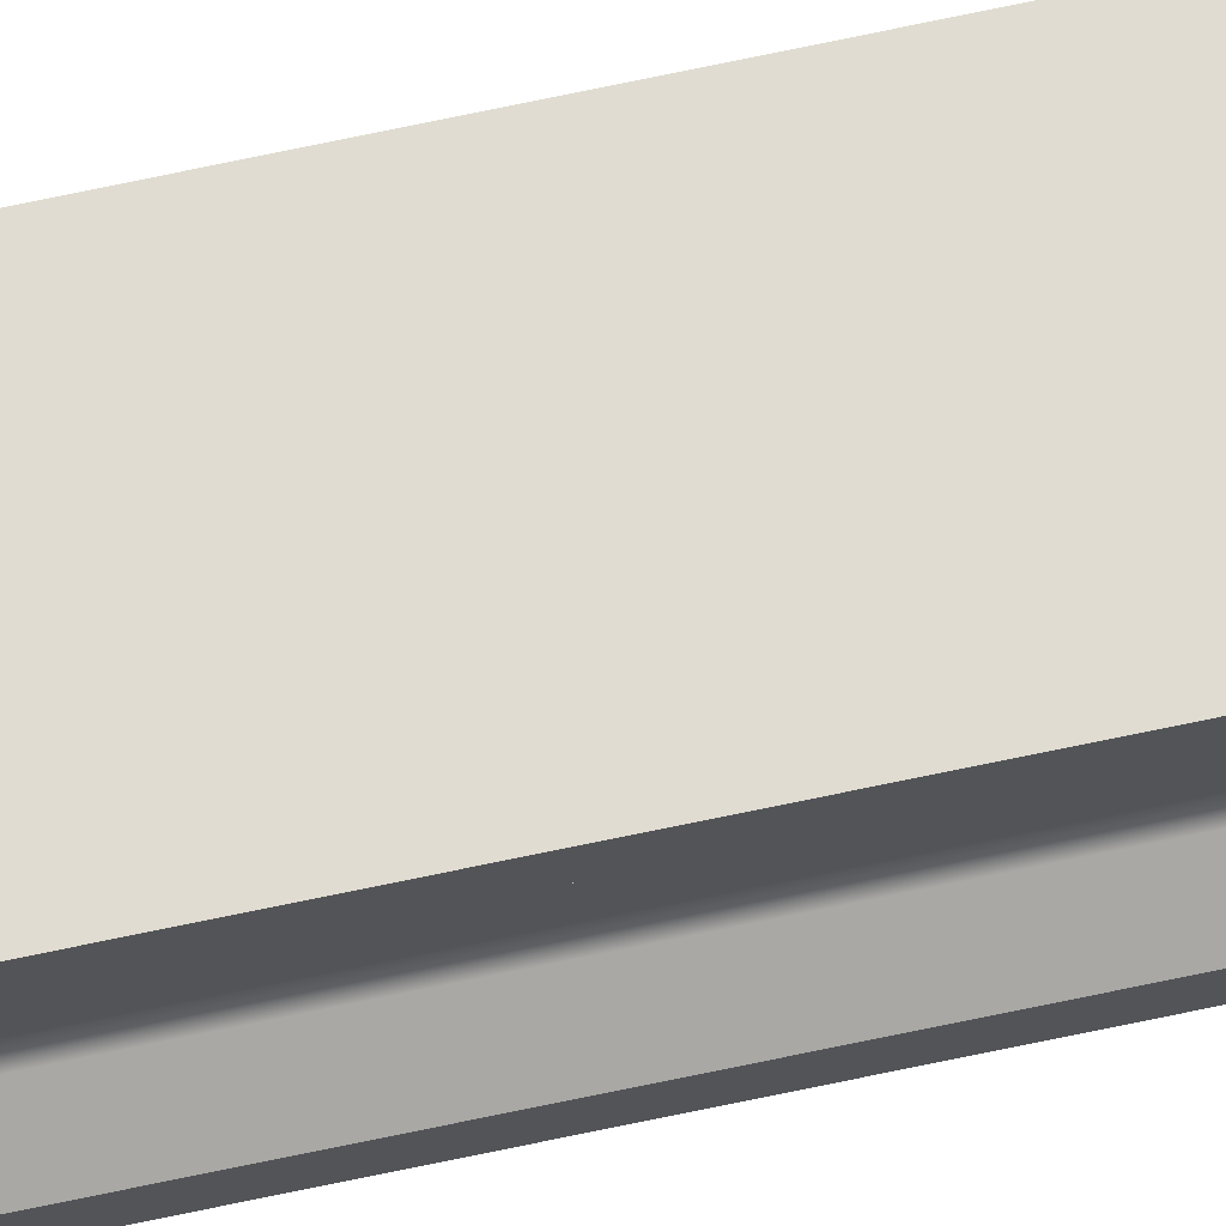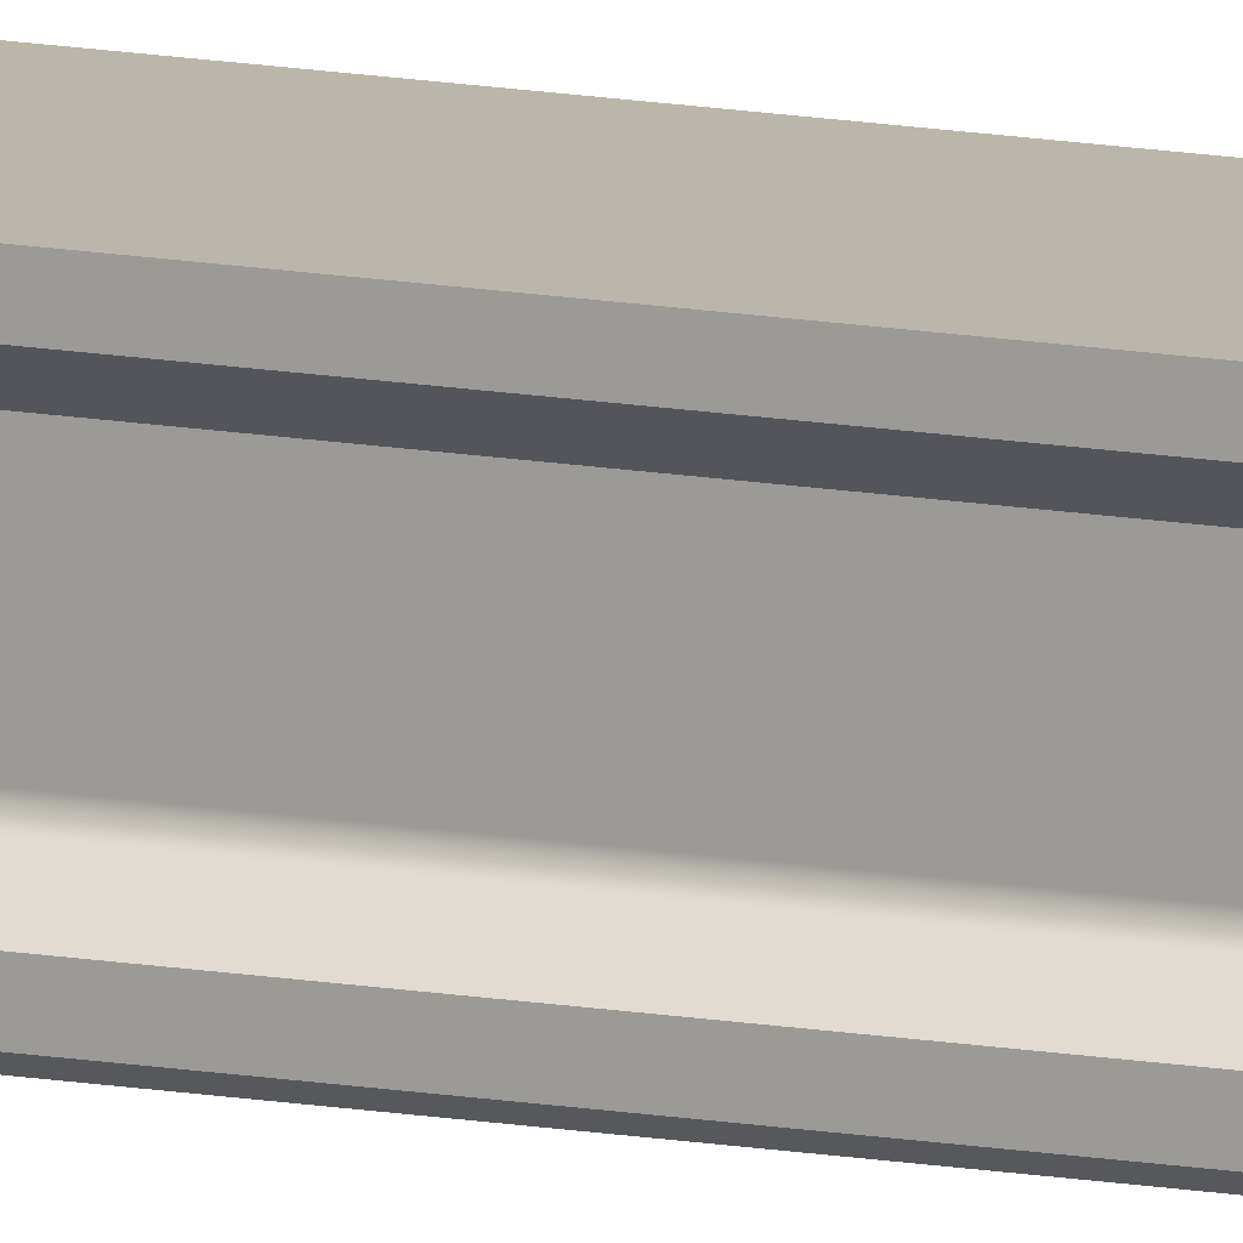
<metadata>
{"format":"obj","ext":"obj","renderer":"f3d","projection":"perspective","resolution":1024,"background":"white","views":[{"elev":69.3,"azim":-102.1,"up":"+Z"},{"elev":13.8,"azim":-68.1,"up":"+Z"}]}
</metadata>
<code>
g Viga larga
v -8.327e-17 -29.7 0.1576
v -8.327e-17 -19.8 0.1576
v -0.23 -19.8 0.1576
v -0.23 -9.9 0.1576
v -8.327e-17 -9.9 0.1576
v -0.23 0 0.1576
v -8.327e-17 0 0.1576
v -0.23 -29.7 0.1576
v -0.23 -19.8 0.1276
v -0.23 -9.9 0.1276
v -0.23 0 0.1276
v -0.23 -29.7 0.1276
v -0.19 -19.8 0.09764
v -0.19 -9.9 0.09764
v -0.19 0 0.09764
v -0.19 -29.7 0.09764
v -0.19 -19.8 -0.01431
v -0.19 -9.9 -0.01431
v -0.19 0 -0.01431
v -0.19 -29.7 -0.01431
v -0.1952 -29.7 -0.02613
v -0.1952 0 -0.02613
v -0.1964 -9.9 -0.02719
v -0.1964 -19.8 -0.02719
v -0.1964 -29.7 -0.02719
v -0.1964 0 -0.02719
v -0.194 0 -0.02494
v -0.193 0 -0.02364
v -0.194 -29.7 -0.02494
v -0.1921 0 -0.02225
v -0.193 -29.7 -0.02364
v -0.1913 0 -0.02076
v -0.1921 -29.7 -0.02225
v -0.1908 0 -0.01921
v -0.1913 -29.7 -0.02076
v -0.1903 0 -0.01761
v -0.1908 -29.7 -0.01921
v -0.1901 0 -0.01597
v -0.1903 -29.7 -0.01761
v -0.1901 -29.7 -0.01597
v -0.23 -19.8 -0.05236
v -0.23 -9.9 -0.05236
v -0.23 0 -0.05236
v -0.23 -29.7 -0.05236
v -0.23 -19.8 -0.08236
v -0.23 -9.9 -0.08236
v -0.23 0 -0.08236
v -0.23 -29.7 -0.08236
v -0.2183 -19.8 -0.09236
v -0.2183 -9.9 -0.09236
v -0.2183 0 -0.09236
v -0.2183 -29.7 -0.09236
v -0.01172 -19.8 -0.09236
v -0.01172 -9.9 -0.09236
v -0.01172 0 -0.09236
v -0.01172 -29.7 -0.09236
v -8.37e-18 -19.8 -0.08236
v -8.37e-18 -9.9 -0.08236
v -8.37e-18 0 -0.08236
v -8.37e-18 -29.7 -0.08236
v -2.429e-17 -19.8 -0.05236
v -2.429e-17 -9.9 -0.05236
v -3.816e-17 0 -0.05236
v -3.816e-17 -29.7 -0.05236
v -0.03356 -19.8 -0.02719
v -0.03356 -9.9 -0.02719
v -0.03356 0 -0.02719
v -0.03356 -29.7 -0.02719
v -0.03991 -29.7 -0.01597
v -0.03991 0 -0.01597
v -0.04 -9.9 -0.01431
v -0.04 -19.8 -0.01431
v -0.04 -29.7 -0.01431
v -0.04 0 -0.01431
v -0.03966 0 -0.01761
v -0.03924 0 -0.01921
v -0.03966 -29.7 -0.01761
v -0.03865 0 -0.02076
v -0.03924 -29.7 -0.01921
v -0.03791 0 -0.02225
v -0.03865 -29.7 -0.02076
v -0.03702 0 -0.02364
v -0.03791 -29.7 -0.02225
v -0.03599 0 -0.02494
v -0.03702 -29.7 -0.02364
v -0.03483 0 -0.02613
v -0.03599 -29.7 -0.02494
v -0.03483 -29.7 -0.02613
v -0.04 -19.8 0.09764
v -0.04 -9.9 0.09764
v -0.04 0 0.09764
v -0.04 -29.7 0.09764
v -3.974e-17 -19.8 0.1276
v -3.974e-17 -9.9 0.1276
v -3.974e-17 0 0.1276
v -3.974e-17 -29.7 0.1276
v -0.08036 -29.7 0.09764
v -0.08036 -29.7 -0.01771
v -0.08045 -29.7 -0.01942
v -0.115 -29.7 -0.04408
v -0.1166 -29.7 -0.044
v -0.08072 -29.7 -0.02111
v -0.1445 -29.7 0.1114
v -0.1424 -29.7 0.1144
v -0.1213 -29.7 -0.04278
v -0.1228 -29.7 -0.04206
v -0.1182 -29.7 -0.04375
v -0.1464 -29.7 0.1082
v -0.1496 -29.7 0.09764
v -0.1413 -29.7 -0.03179
v -0.1198 -29.7 -0.04334
v -0.1118 -29.7 -0.04375
v -0.1134 -29.7 -0.044
v -0.1087 -29.7 -0.04278
v -0.1102 -29.7 -0.04334
v -0.08865 -29.7 -0.03179
v -0.1072 -29.7 -0.04206
v -0.08117 -29.7 -0.02276
v -0.1478 -29.7 0.1048
v -0.1496 -29.7 -0.01771
v -0.1488 -29.7 -0.02276
v -0.1493 -29.7 -0.02111
v -0.0872 -29.7 -0.03088
v -0.08365 -29.7 0.1082
v -0.08218 -29.7 0.1048
v -0.1372 -29.7 0.1197
v -0.1342 -29.7 0.1219
v -0.1399 -29.7 0.1172
v -0.1495 -29.7 -0.01942
v -0.1482 -29.7 -0.02436
v -0.1474 -29.7 -0.02588
v -0.1465 -29.7 -0.02731
v -0.1428 -29.7 -0.03088
v -0.1277 -29.7 0.1253
v -0.08353 -29.7 -0.02731
v -0.08463 -29.7 -0.02863
v -0.08259 -29.7 -0.02588
v -0.08546 -29.7 0.1114
v -0.09006 -29.7 0.1172
v -0.08761 -29.7 0.1144
v -0.09577 -29.7 0.1219
v -0.09279 -29.7 0.1197
v -0.1023 -29.7 0.1253
v -0.09897 -29.7 0.1237
v -0.1454 -29.7 -0.02863
v -0.1441 -29.7 -0.02982
v -0.1168 -29.7 0.1276
v -0.1132 -29.7 0.1276
v -0.08585 -29.7 -0.02982
v -0.0818 -29.7 -0.02436
v -0.1489 -29.7 0.1013
v -0.1059 -29.7 0.1264
v -0.1095 -29.7 0.1272
v -0.1205 -29.7 0.1272
v -0.1241 -29.7 0.1264
v -0.131 -29.7 0.1237
v -0.08108 -29.7 0.1013
v -0.1166 0 -0.044
v -0.115 0 -0.04408
v -0.1134 0 -0.044
v -0.1182 0 -0.04375
v -0.08045 0 -0.01942
v -0.08036 0 0.09764
v -0.1118 0 -0.04375
v -0.1102 0 -0.04334
v -0.1198 0 -0.04334
v -0.08036 0 -0.01771
v -0.1413 0 -0.03179
v -0.1228 0 -0.04206
v -0.08072 0 -0.02111
v -0.1087 0 -0.04278
v -0.1072 0 -0.04206
v -0.1213 0 -0.04278
v -0.1428 0 -0.03088
v -0.08865 0 -0.03179
v -0.08117 0 -0.02276
v -0.0872 0 -0.03088
v -0.0818 0 -0.02436
v -0.08259 0 -0.02588
v -0.08353 0 -0.02731
v -0.1441 0 -0.02982
v -0.1496 0 0.09764
v -0.1496 0 -0.01771
v -0.1445 0 0.1114
v -0.1464 0 0.1082
v -0.1399 0 0.1172
v -0.1424 0 0.1144
v -0.08463 0 -0.02863
v -0.1454 0 -0.02863
v -0.1488 0 -0.02276
v -0.08585 0 -0.02982
v -0.1465 0 -0.02731
v -0.1474 0 -0.02588
v -0.1493 0 -0.02111
v -0.1372 0 0.1197
v -0.08108 0 0.1013
v -0.08218 0 0.1048
v -0.1482 0 -0.02436
v -0.1495 0 -0.01942
v -0.1342 0 0.1219
v -0.09577 0 0.1219
v -0.09897 0 0.1237
v -0.09006 0 0.1172
v -0.09279 0 0.1197
v -0.08546 0 0.1114
v -0.08761 0 0.1144
v -0.08365 0 0.1082
v -0.1478 0 0.1048
v -0.1277 0 0.1253
v -0.131 0 0.1237
v -0.1489 0 0.1013
v -0.1241 0 0.1264
v -0.1132 0 0.1276
v -0.1205 0 0.1272
v -0.1168 0 0.1276
v -0.1023 0 0.1253
v -0.1059 0 0.1264
v -0.1095 0 0.1272
v -0.08036 -9.9 0.09764
v -0.08036 -19.8 0.09764
v -0.1496 -19.8 0.09764
v -0.1496 -9.9 0.09764
v -0.08036 -19.8 -0.01771
v -0.08036 -9.9 -0.01771
v -0.08865 -9.9 -0.03179
v -0.08865 -19.8 -0.03179
v -0.1072 -19.8 -0.04206
v -0.1072 -9.9 -0.04206
v -0.1228 -9.9 -0.04206
v -0.1228 -19.8 -0.04206
v -0.1413 -19.8 -0.03179
v -0.1413 -9.9 -0.03179
v -0.1496 -9.9 -0.01771
v -0.1496 -19.8 -0.01771
o mesh0
f 1 2 3
f 4 3 2
f 2 5 4
f 6 4 5
f 5 7 6
f 3 8 1
o mesh1
f 8 3 9
f 10 9 3
f 3 4 10
f 11 10 4
f 4 6 11
f 9 12 8
o mesh2
f 12 9 13
f 14 13 9
f 9 10 14
f 15 14 10
f 10 11 15
f 13 16 12
o mesh3
f 16 13 17
f 18 17 13
f 13 14 18
f 19 18 14
f 14 15 19
f 17 20 16
o mesh4
f 21 22 23
f 23 24 21
f 24 25 21
f 22 26 23
f 27 22 21
f 28 27 29
f 30 28 31
f 32 30 33
f 34 32 35
f 36 34 37
f 38 36 39
f 38 40 17
f 17 18 38
f 18 19 38
f 40 20 17
f 39 40 38
f 37 39 36
f 35 37 34
f 33 35 32
f 31 33 30
f 29 31 28
f 21 29 27
o mesh5
f 25 24 41
f 42 41 24
f 24 23 42
f 43 42 23
f 23 26 43
f 41 44 25
o mesh6
f 44 41 45
f 46 45 41
f 41 42 46
f 47 46 42
f 42 43 47
f 45 48 44
o mesh7
f 48 45 49
f 50 49 45
f 45 46 50
f 51 50 46
f 46 47 51
f 49 52 48
o mesh8
f 52 49 53
f 54 53 49
f 49 50 54
f 55 54 50
f 50 51 55
f 53 56 52
o mesh9
f 56 53 57
f 58 57 53
f 53 54 58
f 59 58 54
f 54 55 59
f 57 60 56
o mesh10
f 60 57 61
f 62 61 57
f 57 58 62
f 63 62 58
f 58 59 63
f 61 64 60
o mesh11
f 64 61 65
f 66 65 61
f 61 62 66
f 67 66 62
f 62 63 67
f 65 68 64
o mesh12
f 69 70 71
f 71 72 69
f 72 73 69
f 70 74 71
f 75 70 69
f 76 75 77
f 78 76 79
f 80 78 81
f 82 80 83
f 84 82 85
f 86 84 87
f 86 88 65
f 65 66 86
f 66 67 86
f 88 68 65
f 87 88 86
f 85 87 84
f 83 85 82
f 81 83 80
f 79 81 78
f 77 79 76
f 69 77 75
o mesh13
f 73 72 89
f 90 89 72
f 72 71 90
f 91 90 71
f 71 74 91
f 89 92 73
o mesh14
f 92 89 93
f 94 93 89
f 89 90 94
f 95 94 90
f 90 91 95
f 93 96 92
o mesh15
f 96 93 2
f 5 2 93
f 93 94 5
f 7 5 94
f 94 95 7
f 2 1 96
o mesh16
f 97 98 73
f 99 83 81
f 52 56 100
f 98 69 73
f 99 79 77
f 99 85 83
f 100 101 52
f 102 87 85
f 102 68 88
f 73 92 97
f 81 79 99
f 16 103 104
f 52 105 106
f 101 107 52
f 88 87 102
f 77 69 99
f 16 108 103
f 109 16 20
f 106 110 52
f 107 111 52
f 56 112 113
f 56 114 115
f 56 116 117
f 118 64 68
f 98 99 69
f 16 119 108
f 20 120 109
f 121 122 25
f 111 105 52
f 115 112 56
f 56 123 116
f 85 99 102
f 92 124 125
f 16 126 127
f 104 128 16
f 40 129 120
f 122 29 21
f 122 129 31
f 44 130 121
f 131 130 44
f 132 48 52
f 110 133 52
f 134 8 12
f 117 114 56
f 135 136 56
f 137 60 64
f 68 102 118
f 92 138 124
f 92 139 140
f 92 141 142
f 92 143 144
f 128 126 16
f 129 39 37
f 20 40 120
f 31 29 122
f 44 48 131
f 52 145 132
f 133 146 52
f 143 92 96
f 8 147 148
f 12 16 134
f 56 149 123
f 60 137 135
f 118 150 64
f 140 138 92
f 144 141 92
f 16 151 119
f 129 35 33
f 40 39 129
f 25 44 121
f 146 145 52
f 1 152 143
f 1 148 153
f 8 154 147
f 134 155 8
f 56 136 149
f 64 150 137
f 142 139 92
f 127 156 16
f 37 35 129
f 132 131 48
f 153 152 1
f 155 154 8
f 56 60 135
f 125 157 92
f 16 109 151
f 21 25 122
f 148 1 8
f 157 97 92
f 33 31 129
f 113 100 56
f 96 1 143
f 156 134 16
o mesh17
f 51 158 159
f 55 159 160
f 51 161 158
f 159 55 51
f 162 76 78
f 163 91 74
f 55 164 165
f 51 166 161
f 78 80 162
f 162 70 75
f 74 167 163
f 160 164 55
f 51 168 169
f 75 76 162
f 70 162 167
f 170 84 86
f 170 162 82
f 55 171 172
f 51 173 166
f 51 174 168
f 74 70 167
f 82 84 170
f 172 175 55
f 169 173 51
f 86 67 170
f 176 170 67
f 165 171 55
f 67 63 176
f 175 177 55
f 63 178 176
f 179 178 63
f 180 59 55
f 51 181 174
f 182 183 19
f 15 184 185
f 15 186 187
f 63 59 179
f 55 188 180
f 51 189 181
f 190 43 26
f 183 38 19
f 187 184 15
f 180 179 59
f 177 191 55
f 192 189 51
f 193 47 43
f 26 194 190
f 194 27 28
f 194 26 22
f 19 15 182
f 15 195 186
f 91 196 197
f 191 188 55
f 47 193 192
f 190 198 43
f 22 27 194
f 199 36 38
f 199 32 34
f 15 200 195
f 91 201 202
f 91 203 204
f 91 205 206
f 197 207 91
f 51 47 192
f 28 199 194
f 34 36 199
f 199 28 30
f 185 208 15
f 15 209 210
f 209 15 11
f 204 201 91
f 207 205 91
f 43 198 193
f 30 32 199
f 210 200 15
f 208 211 15
f 6 212 209
f 6 7 213
f 206 203 91
f 183 199 38
f 6 214 212
f 213 215 6
f 91 163 196
f 211 182 15
f 216 7 95
f 215 214 6
f 80 82 162
f 7 217 218
f 95 91 216
f 202 216 91
f 216 217 7
f 218 213 7
f 11 6 209
o mesh18
f 157 196 219
f 219 220 157
f 220 97 157
f 196 163 219
f 197 196 157
f 207 197 125
f 205 207 124
f 206 205 138
f 203 206 140
f 204 203 139
f 201 204 142
f 202 201 141
f 216 202 144
f 217 216 143
f 218 217 152
f 213 218 153
f 215 213 148
f 214 215 147
f 212 214 154
f 209 212 155
f 210 209 134
f 200 210 156
f 195 200 127
f 186 195 126
f 187 186 128
f 184 187 104
f 185 184 103
f 208 185 108
f 211 208 119
f 211 151 221
f 221 222 211
f 222 182 211
f 151 109 221
f 119 151 211
f 108 119 208
f 103 108 185
f 104 103 184
f 128 104 187
f 126 128 186
f 127 126 195
f 156 127 200
f 134 156 210
f 155 134 209
f 154 155 212
f 147 154 214
f 148 147 215
f 153 148 213
f 152 153 218
f 143 152 217
f 144 143 216
f 141 144 202
f 142 141 201
f 139 142 204
f 140 139 203
f 138 140 206
f 124 138 205
f 125 124 207
f 157 125 197
o mesh19
f 97 220 223
f 224 223 220
f 220 219 224
f 167 224 219
f 219 163 167
f 223 98 97
o mesh20
f 123 177 225
f 225 226 123
f 226 116 123
f 177 175 225
f 191 177 123
f 188 191 149
f 180 188 136
f 179 180 135
f 178 179 137
f 176 178 150
f 170 176 118
f 162 170 102
f 162 99 223
f 223 224 162
f 224 167 162
f 99 98 223
f 102 99 162
f 118 102 170
f 150 118 176
f 137 150 178
f 135 137 179
f 136 135 180
f 149 136 188
f 123 149 191
o mesh21
f 116 226 227
f 228 227 226
f 226 225 228
f 172 228 225
f 225 175 172
f 227 117 116
o mesh22
f 105 173 229
f 229 230 105
f 230 106 105
f 173 169 229
f 166 173 105
f 161 166 111
f 158 161 107
f 159 158 101
f 160 159 100
f 164 160 113
f 165 164 112
f 171 165 115
f 171 114 227
f 227 228 171
f 228 172 171
f 114 117 227
f 115 114 171
f 112 115 165
f 113 112 164
f 100 113 160
f 101 100 159
f 107 101 158
f 111 107 161
f 105 111 166
o mesh23
f 106 230 231
f 232 231 230
f 230 229 232
f 168 232 229
f 229 169 168
f 231 110 106
o mesh24
f 129 199 233
f 233 234 129
f 234 120 129
f 199 183 233
f 194 199 129
f 190 194 122
f 198 190 121
f 193 198 130
f 192 193 131
f 189 192 132
f 181 189 145
f 174 181 146
f 174 133 231
f 231 232 174
f 232 168 174
f 133 110 231
f 146 133 174
f 145 146 181
f 132 145 189
f 131 132 192
f 130 131 193
f 121 130 198
f 122 121 190
f 129 122 194
o mesh25
f 120 234 221
f 222 221 234
f 234 233 222
f 182 222 233
f 233 183 182
f 221 109 120

</code>
